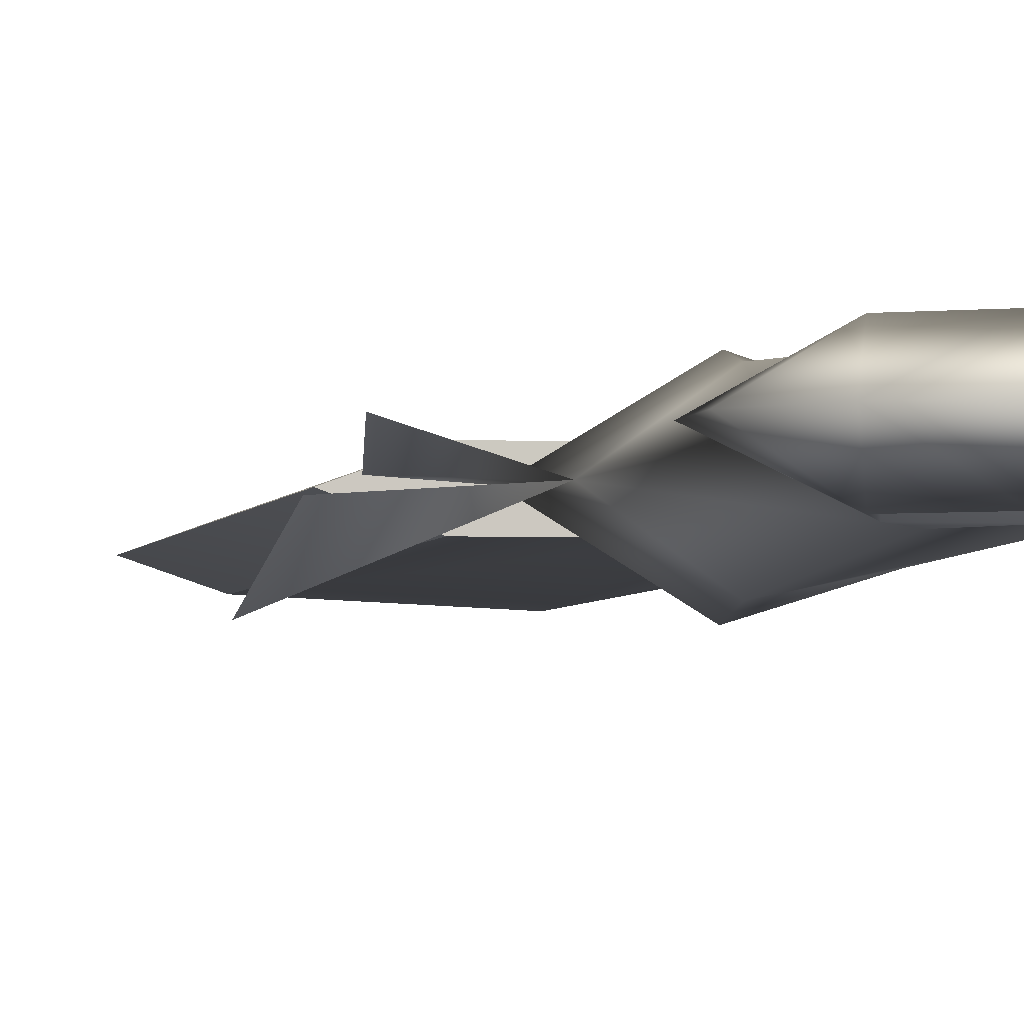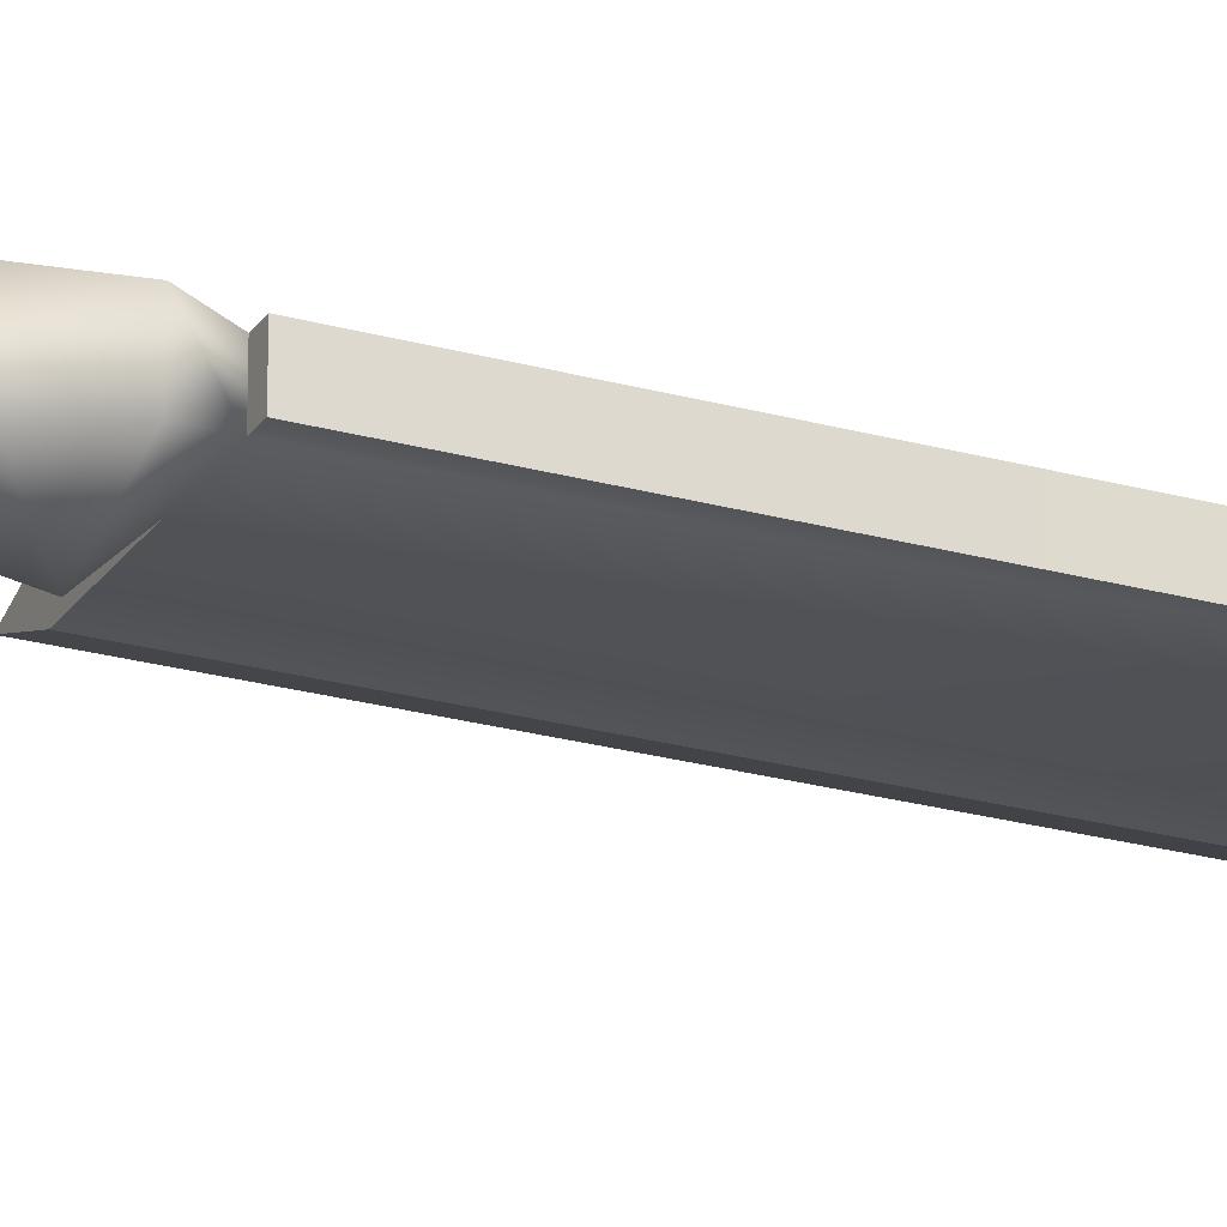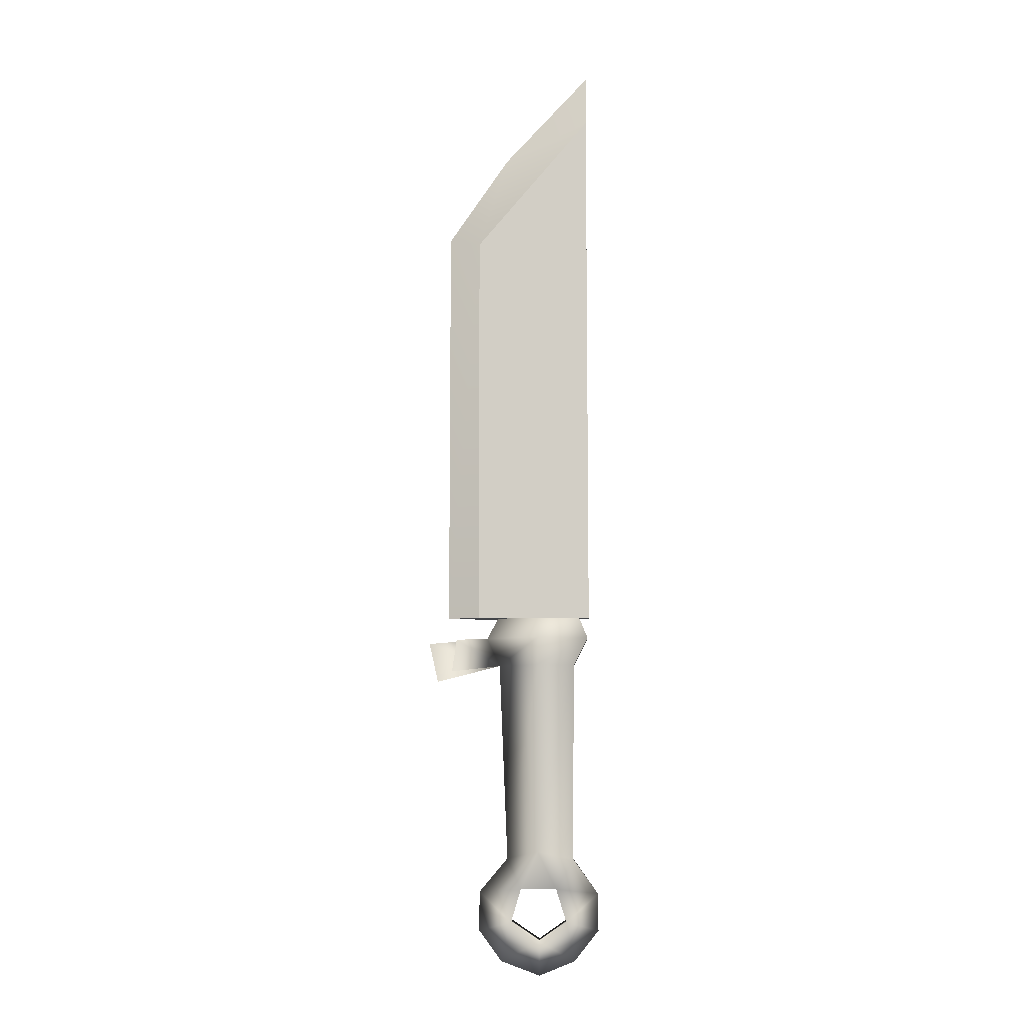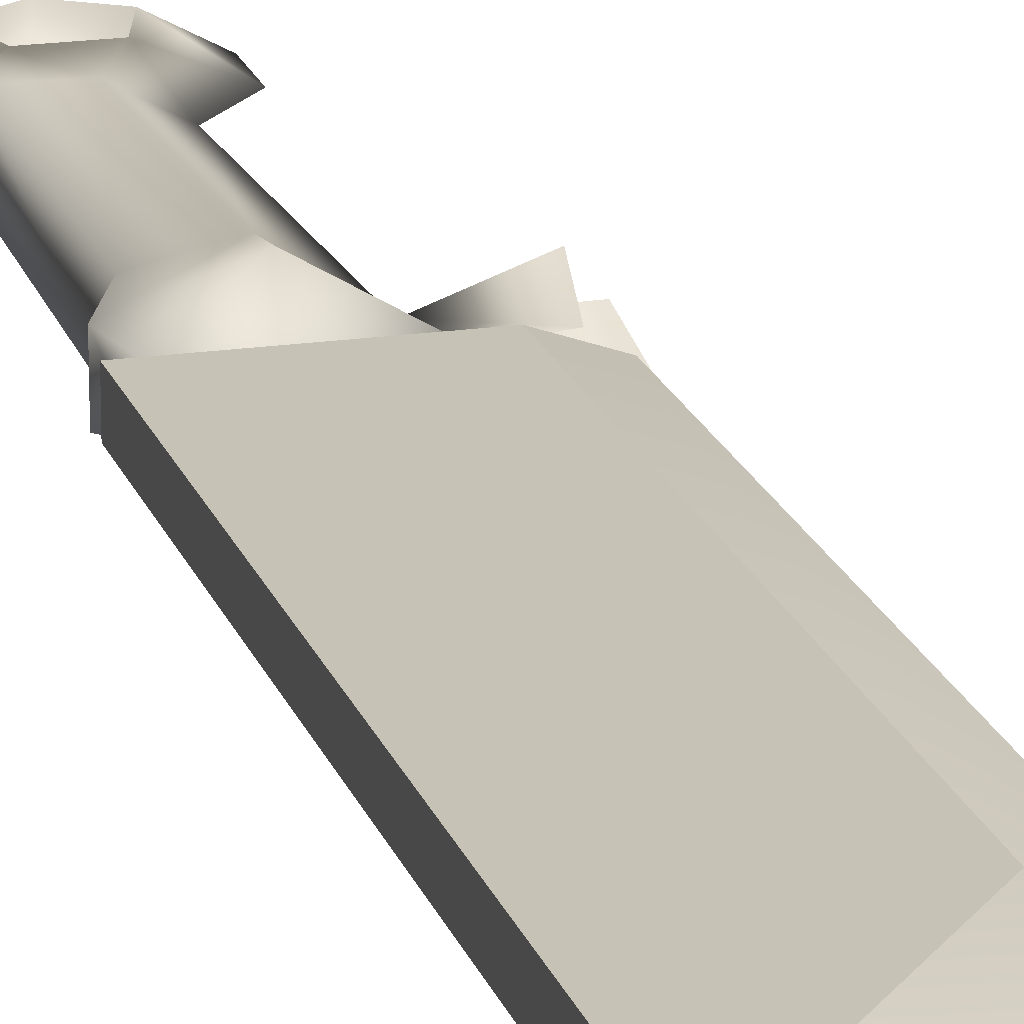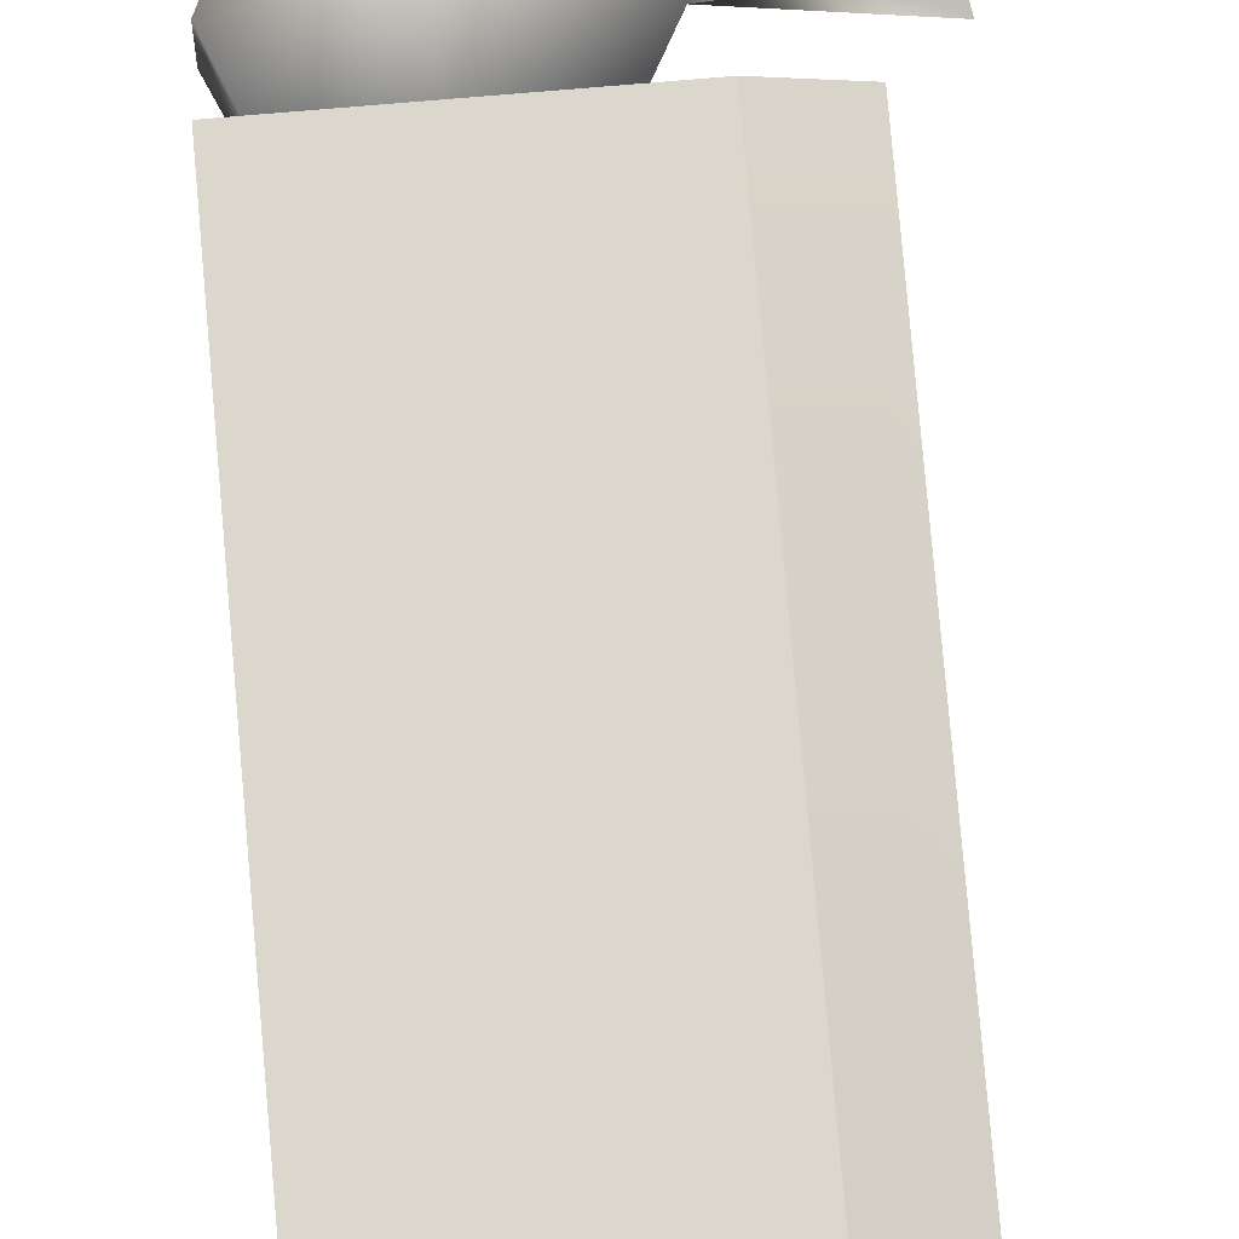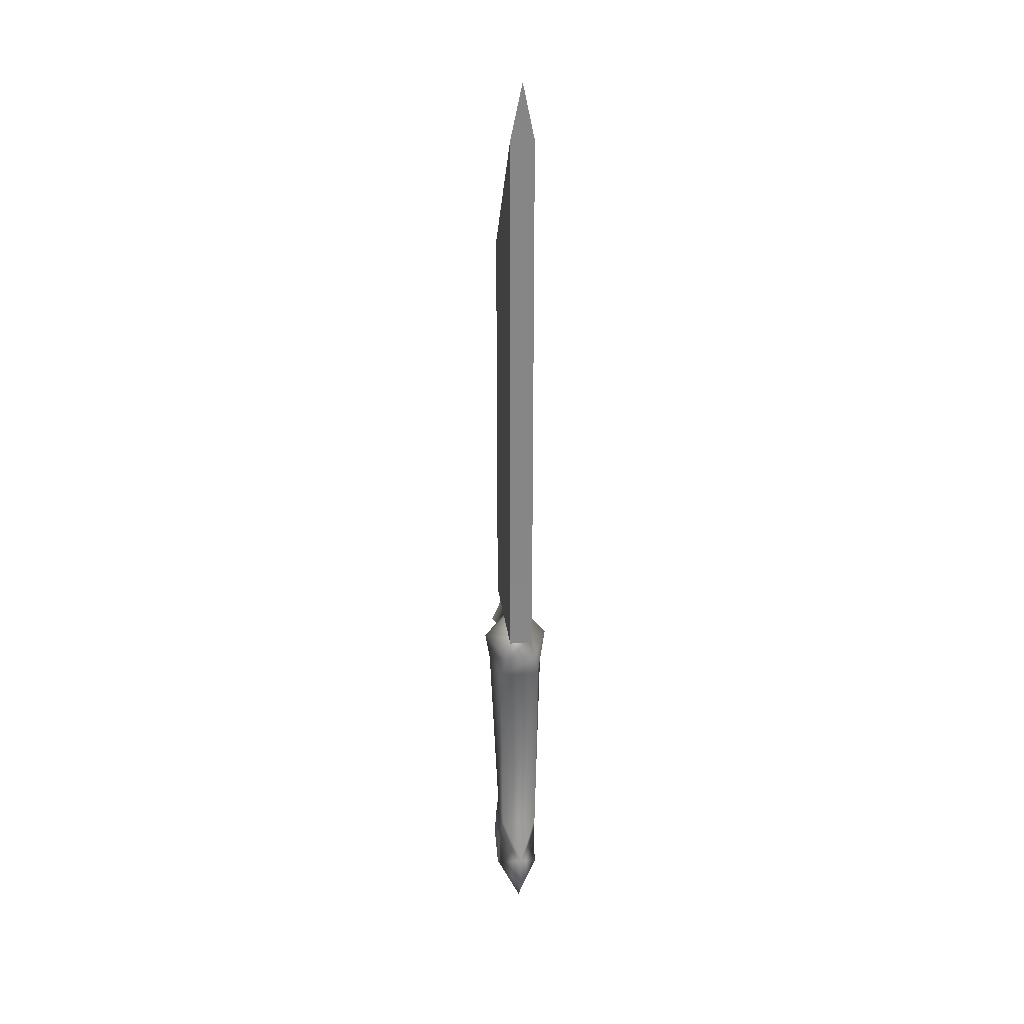
<metadata>
{"format":"obj","ext":"obj","renderer":"f3d","projection":"perspective","resolution":1024,"background":"white","views":[{"elev":-2.6,"azim":-9.5,"up":"+Z"},{"elev":-23.8,"azim":64.8,"up":"+Z"},{"elev":-8.1,"azim":1.4,"up":"+Y"},{"elev":19.1,"azim":164.4,"up":"+Z"},{"elev":73.3,"azim":175.1,"up":"+Z"},{"elev":28.1,"azim":83.0,"up":"+Y"}]}
</metadata>
<code>
g default
v 2.814 5.512 -1.547
v 2.814 5.512 0.318
v -0.3949 -7.948 -1.792
v -2.332 -8.42 -0.6146
v -0.3949 -7.948 0.5631
v 1.824 -8.42 0.4772
v 1.824 -8.42 -1.706
v -0.3872 3.758 -2.315
v -2.829 3.758 -0.6146
v -0.3872 3.758 1.086
v 1.932 3.758 0.6045
v 1.932 3.758 -1.834
v -0.3939 5.509 -2.607
v -3.634 5.507 -0.6146
v -0.3391 5.509 1.376
v -6.114 6.81 -0.5968
v -6.114 32.04 -0.5968
v 2.909 6.815 0.1032
v 2.948 43.24 -0.5968
v -2.355 37.52 -0.5968
v -4.167 6.815 0.1032
v -4.167 31.58 0.1032
v 2.909 39.92 0.1032
v 2.289 6.815 0.1032
v -0.3513 6.815 0.1032
v -2.917 6.814 -0.6148
v -4.167 6.815 -1.297
v -4.167 31.58 -1.297
v 2.909 6.815 -1.297
v 2.909 39.92 -1.297
v 2.289 6.815 -1.297
v -0.3512 6.815 -1.297
v -0.309 -15.67 -0.5968
v -0.309 -13.48 -1.809
v -0.309 -13.48 0.6156
v 3.418 -12.89 -0.5968
v 1.392 -12.31 -1.809
v 1.392 -12.31 0.6156
v 0.7627 -10.27 -1.809
v 0.7627 -10.27 0.6156
v -1.46 -10.27 -1.809
v -1.46 -10.27 0.6156
v -4.107 -12.89 -0.5968
v -2.075 -12.31 -1.809
v -2.075 -12.31 0.6156
v 3.398 -10.6 -0.5968
v 1.904 -14.78 -0.5968
v -2.72 -14.78 -0.5968
v -4.087 -10.49 -0.5968
v -7.494 5.313 -2.577
v -6.831 2.761 -0.9111
v -5.602 5.453 -0.4818
v -5.856 3.372 0.2984
g Zo_Wea_Dague
f 3 9 8
f 3 4 9
f 4 10 9
f 4 5 10
f 5 11 10
f 5 6 11
f 6 12 11
f 6 7 12
f 7 8 12
f 7 3 8
f 8 14 13
f 8 9 14
f 9 15 14
f 9 10 15
f 10 2 15
f 10 11 2
f 11 1 2
f 11 12 1
f 12 13 1
f 12 8 13
f 26 32 13
f 13 14 26
f 25 26 14
f 14 15 25
f 24 25 15
f 15 2 24
f 31 24 2
f 2 1 31
f 32 31 1
f 1 13 32
f 31 32 30
f 29 31 30
f 31 29 18
f 16 17 28
f 28 27 16
f 28 20 30
f 19 30 20
f 30 18 29
f 23 30 19
f 20 28 17
f 24 18 23
f 25 23 22
f 27 26 21
f 16 22 17
f 22 16 21
f 20 23 19
f 23 20 22
f 18 30 23
f 20 17 22
f 24 31 18
f 27 28 32
f 21 25 22
f 32 26 27
f 32 28 30
f 25 24 23
f 25 21 26
f 27 21 16
f 47 37 36
f 47 34 37
f 34 38 37
f 34 35 38
f 35 47 38
f 38 47 36
f 46 7 6
f 46 37 39
f 37 40 39
f 37 38 40
f 38 46 40
f 40 46 6
f 39 42 41
f 39 40 42
f 49 44 43
f 49 41 44
f 41 45 44
f 41 42 45
f 42 49 45
f 45 49 43
f 48 34 33
f 48 44 34
f 44 35 34
f 44 45 35
f 45 48 35
f 35 48 33
f 38 36 46
f 36 37 46
f 35 33 47
f 33 34 47
f 45 43 48
f 43 44 48
f 42 4 49
f 4 41 49
f 3 7 39
f 3 41 4
f 5 4 42
f 5 40 6
f 41 3 39
f 40 5 42
f 46 39 7
f 51 50 9
f 14 9 50
f 52 53 9
f 9 14 52

</code>
